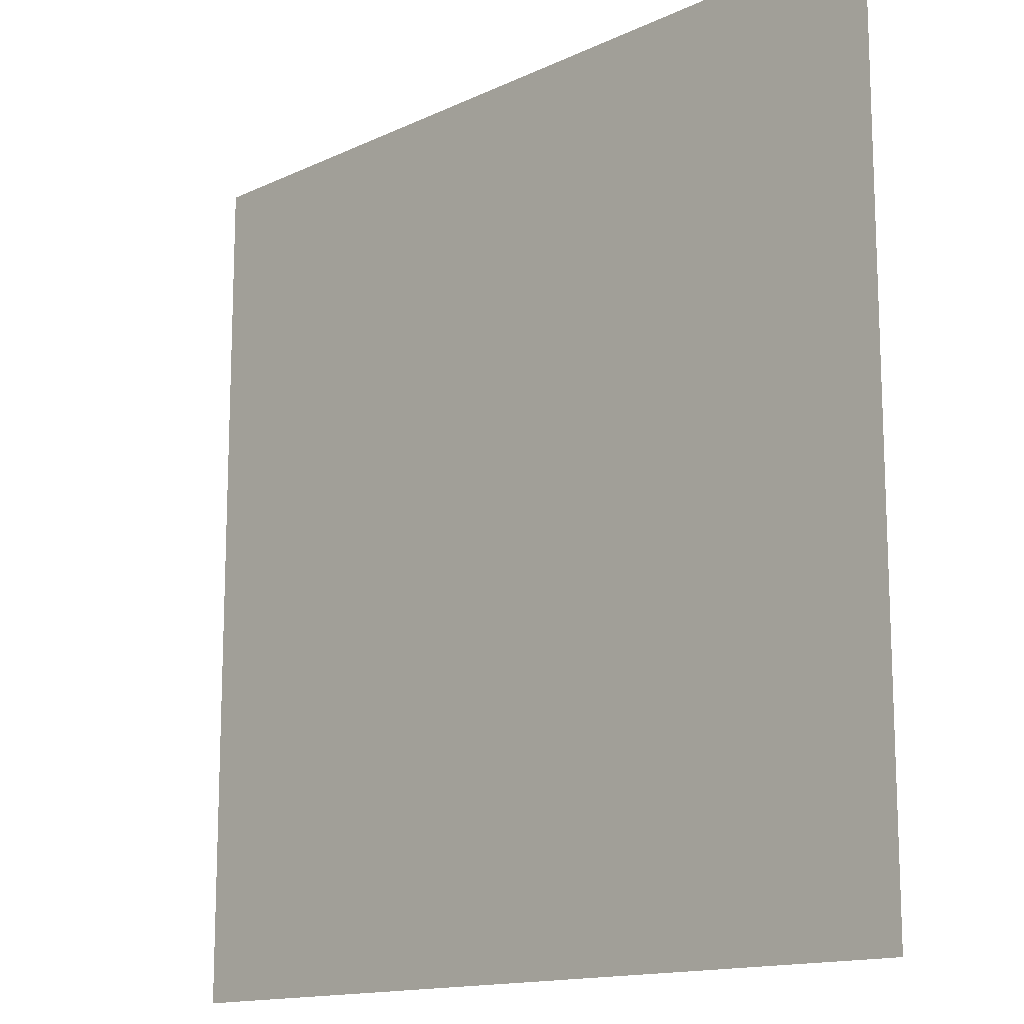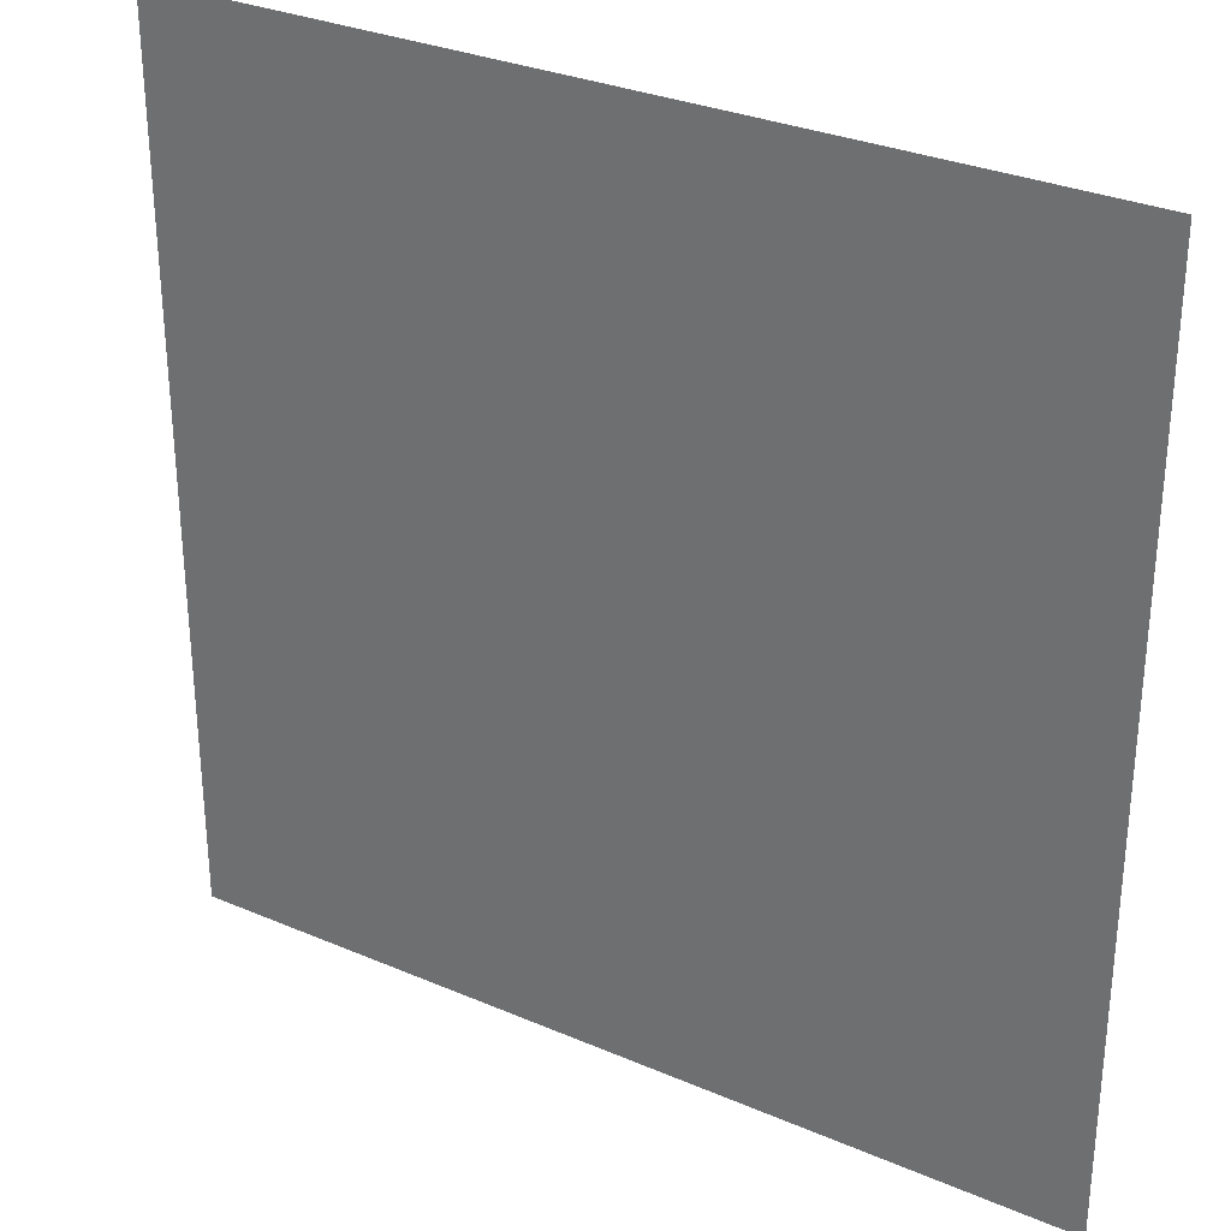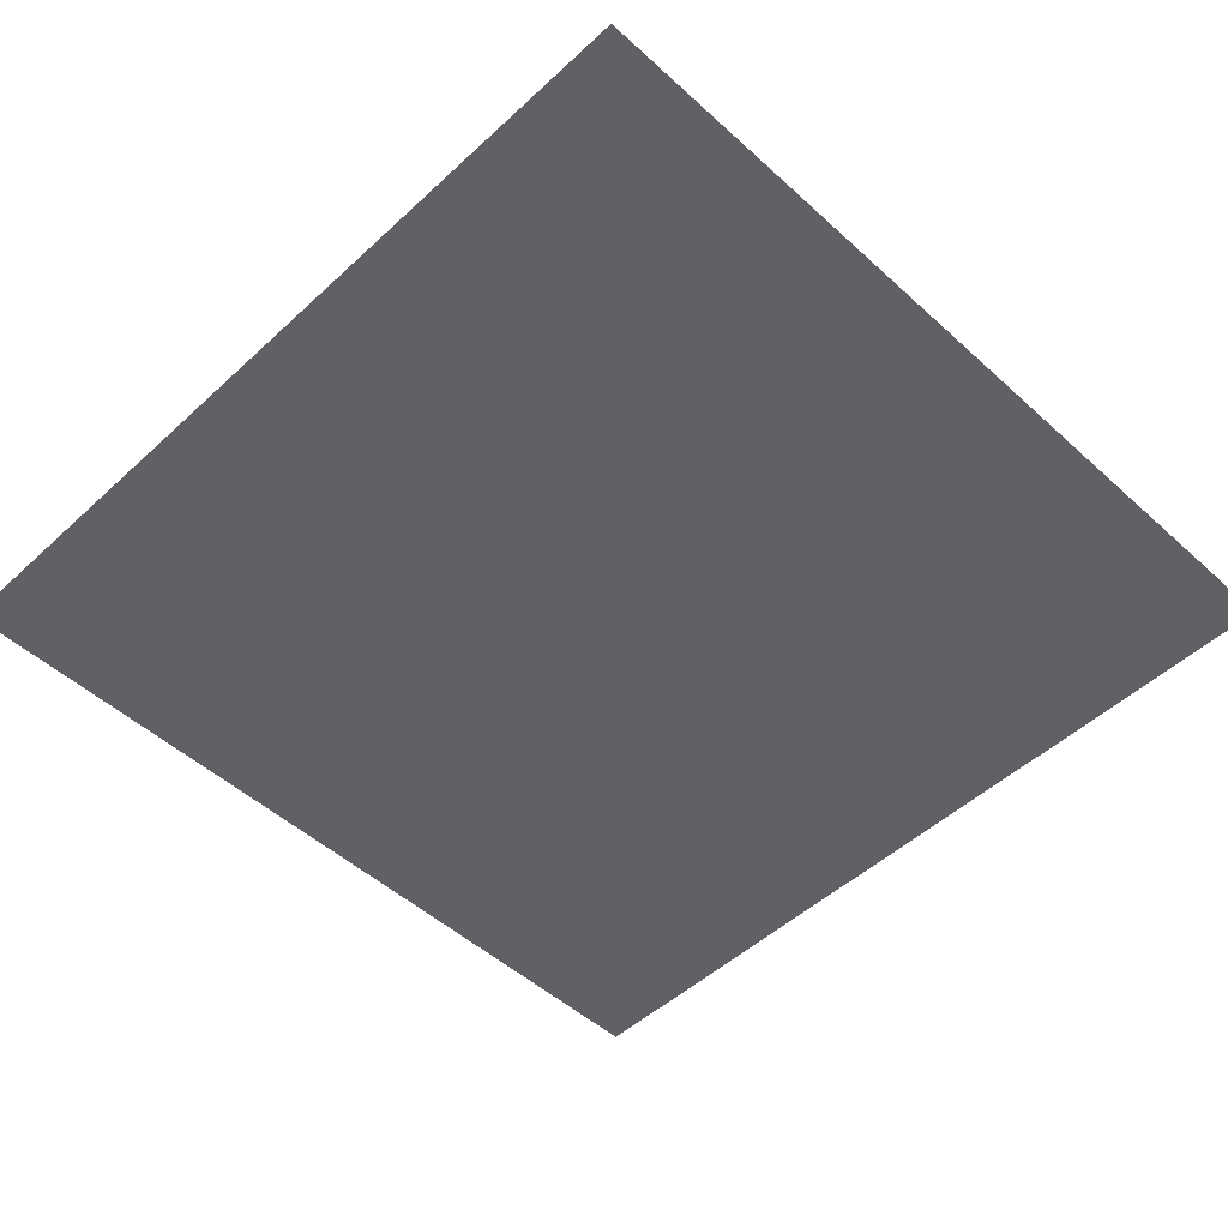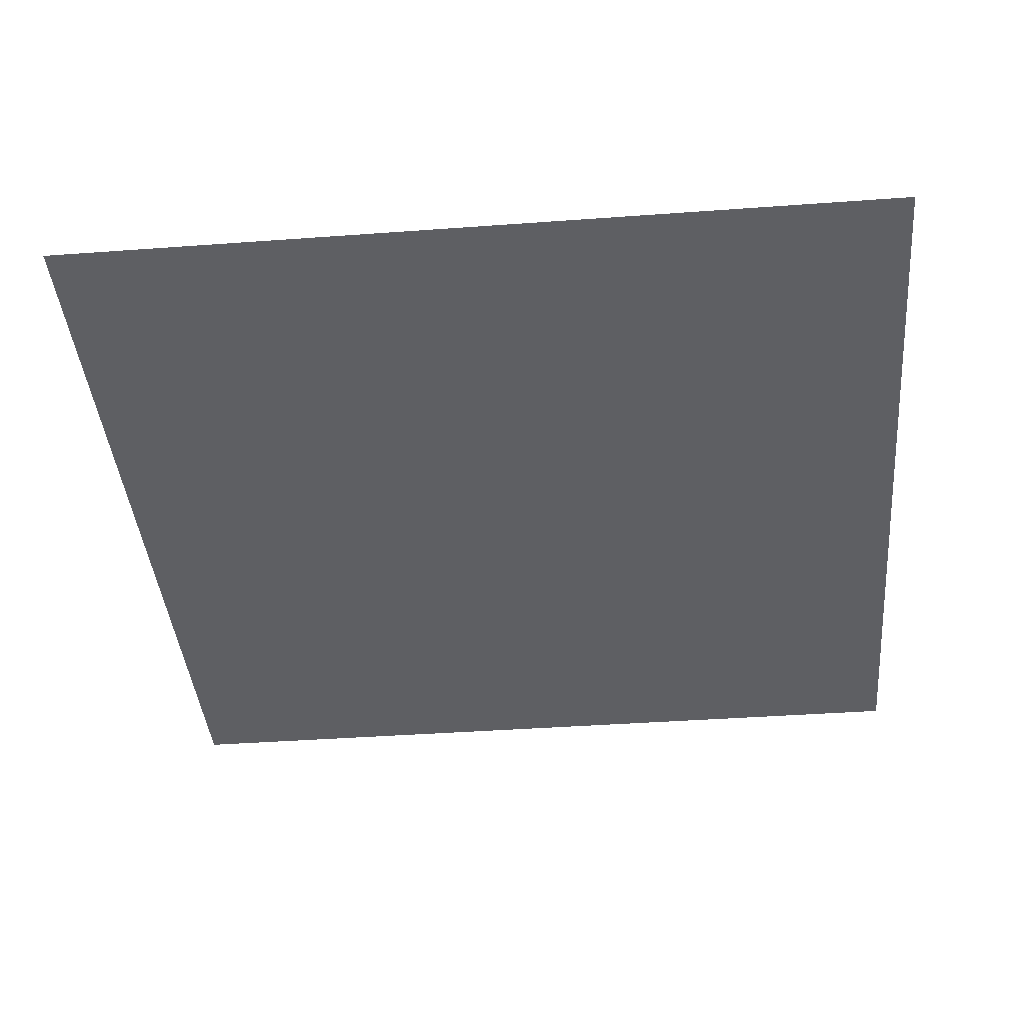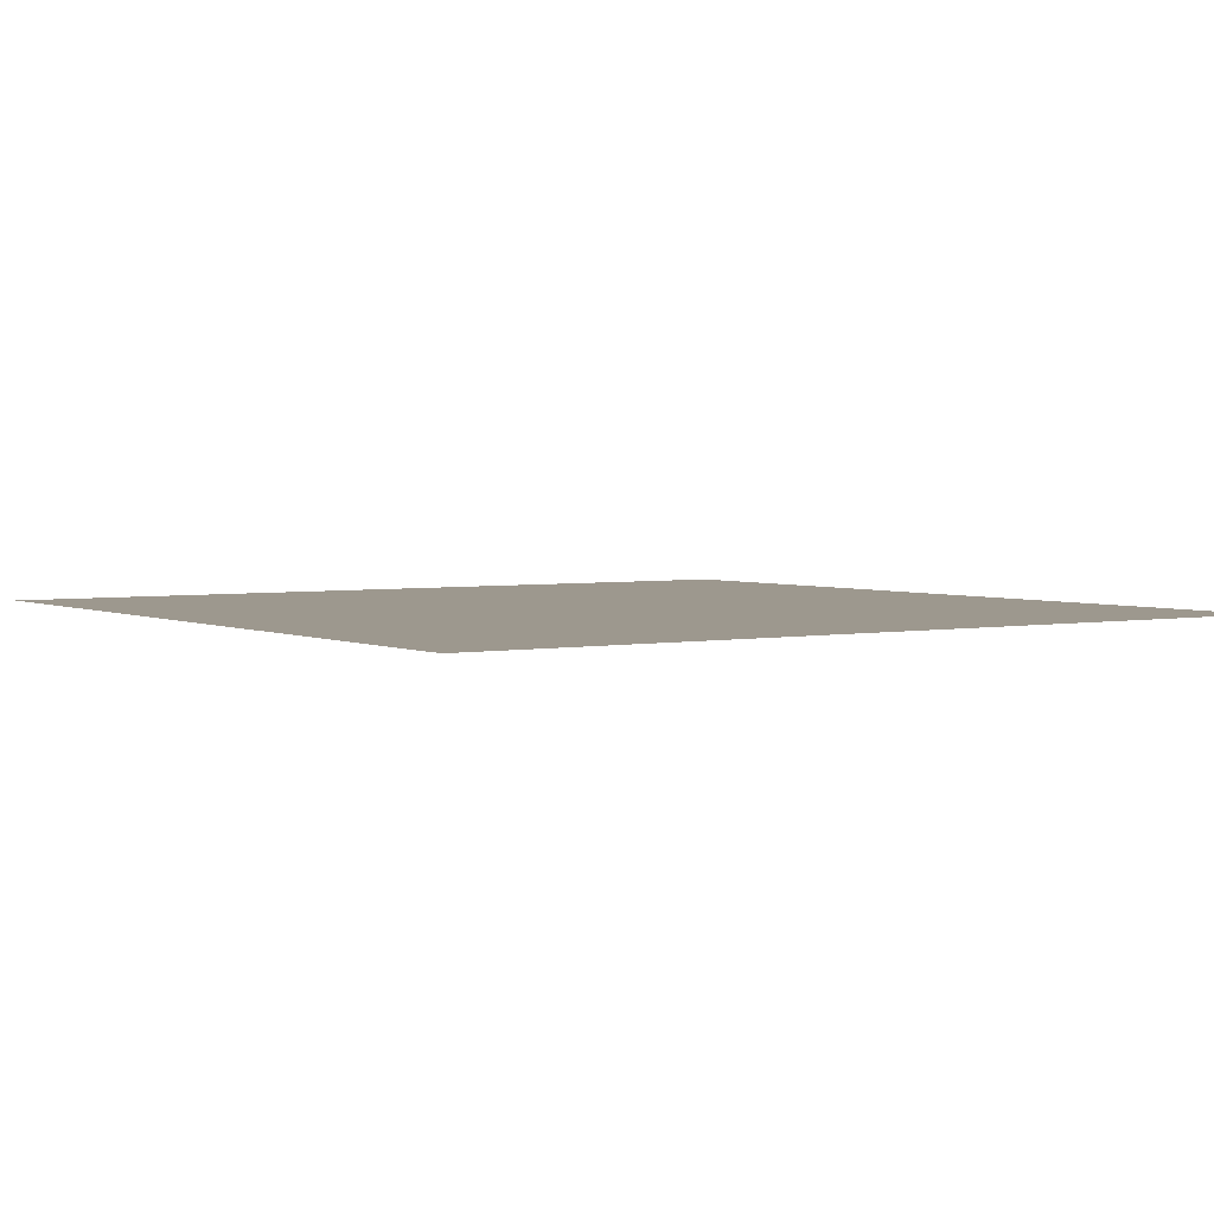
<metadata>
{"format":"obj","ext":"obj","renderer":"f3d","projection":"perspective","resolution":1024,"background":"white","views":[{"elev":-14.2,"azim":45.8,"up":"+Y"},{"elev":30.7,"azim":-148.3,"up":"+Y"},{"elev":-50.3,"azim":-134.8,"up":"+Z"},{"elev":-40.8,"azim":-174.9,"up":"+Z"},{"elev":3.2,"azim":-33.8,"up":"+Z"}]}
</metadata>
<code>
v  -118.9 187.2 0
v  115.4 187.2 0
v  -118.9 421.5 0
v  115.4 421.5 0
g EDGE_TEST
f 3 1 4
f 2 4 1

</code>
